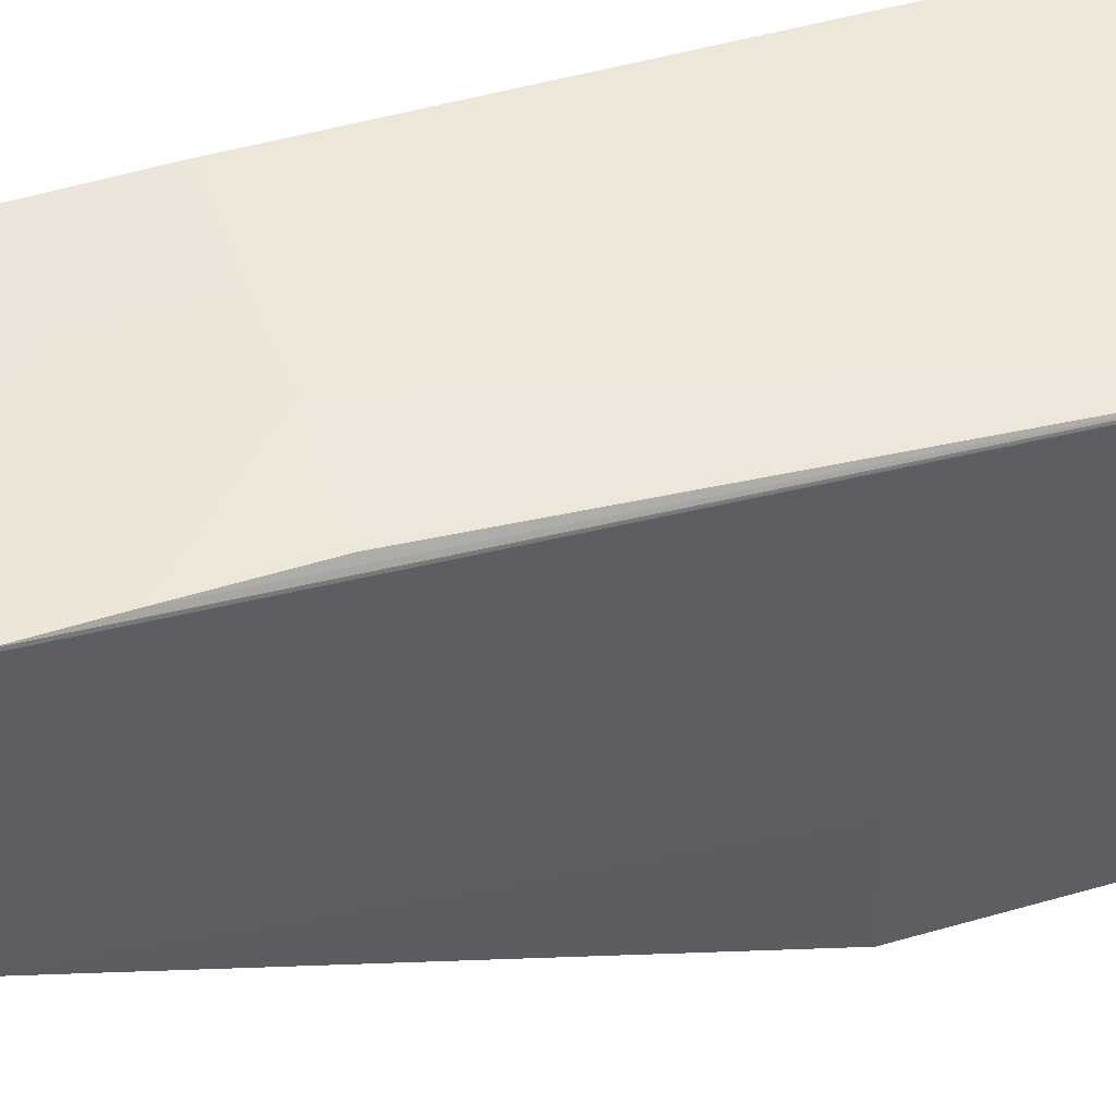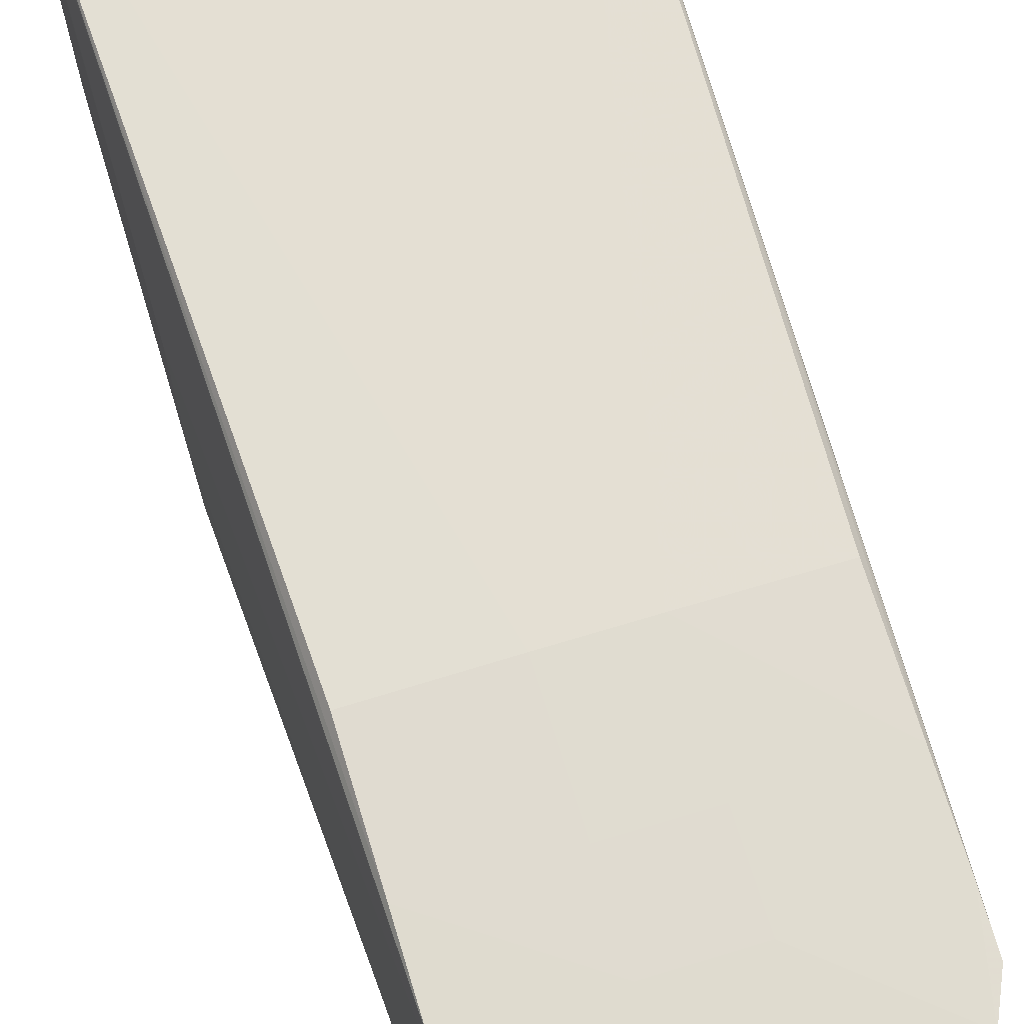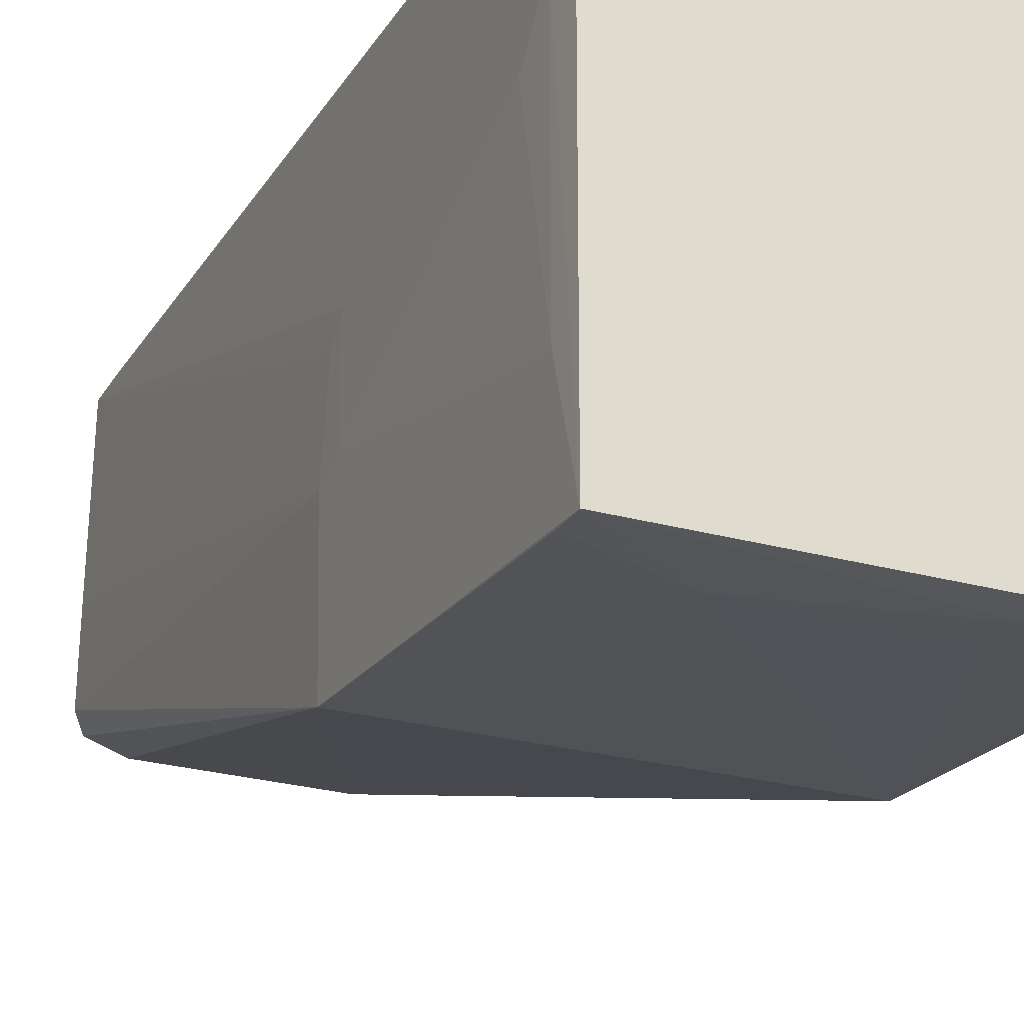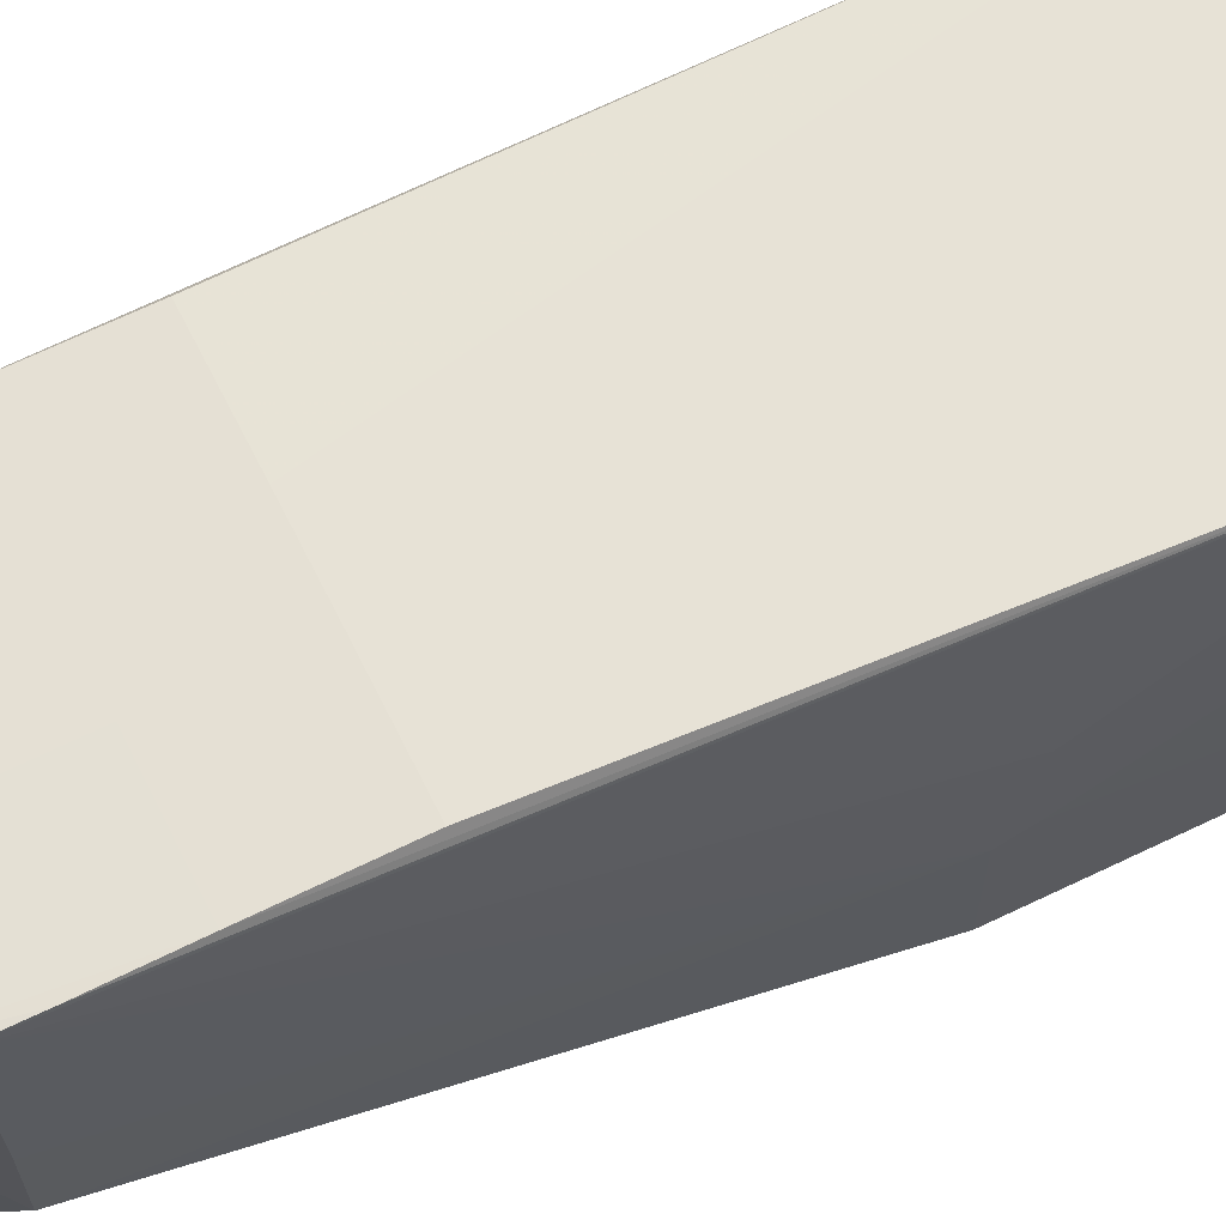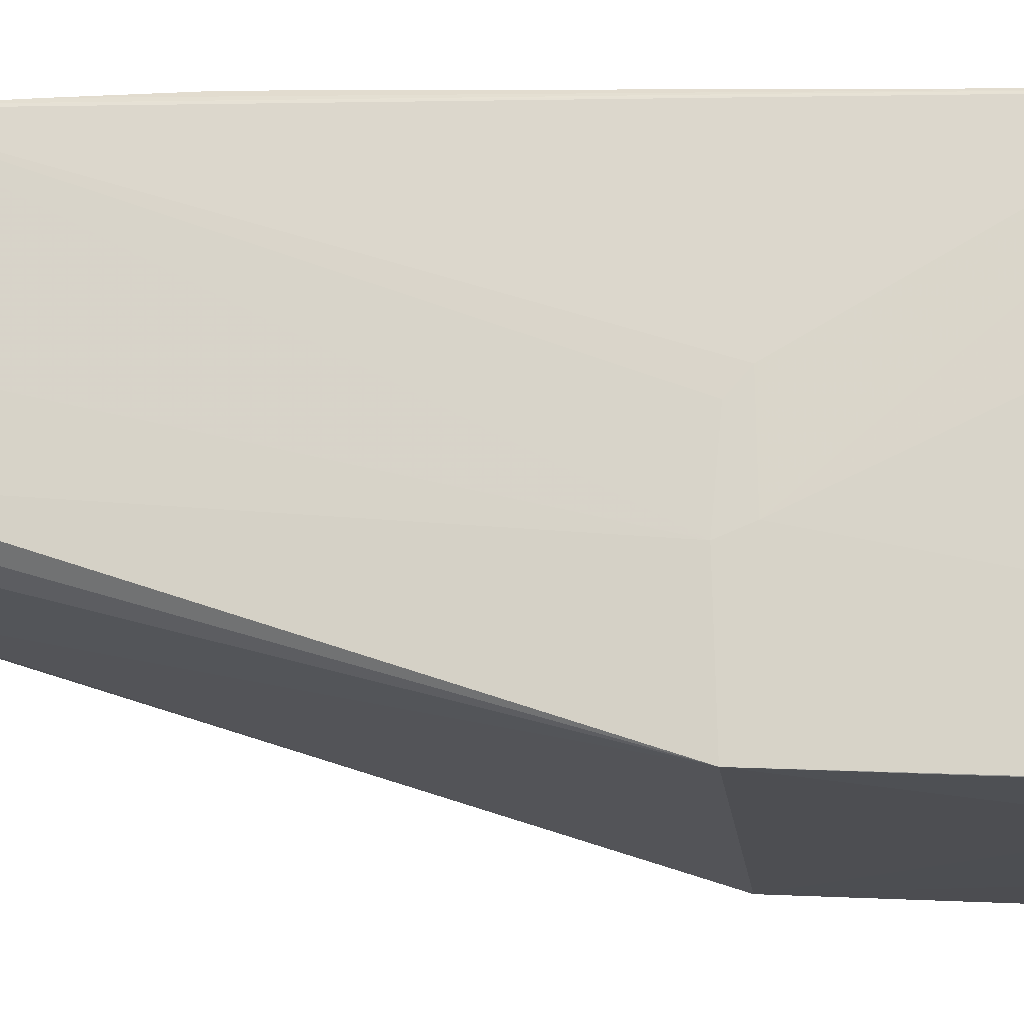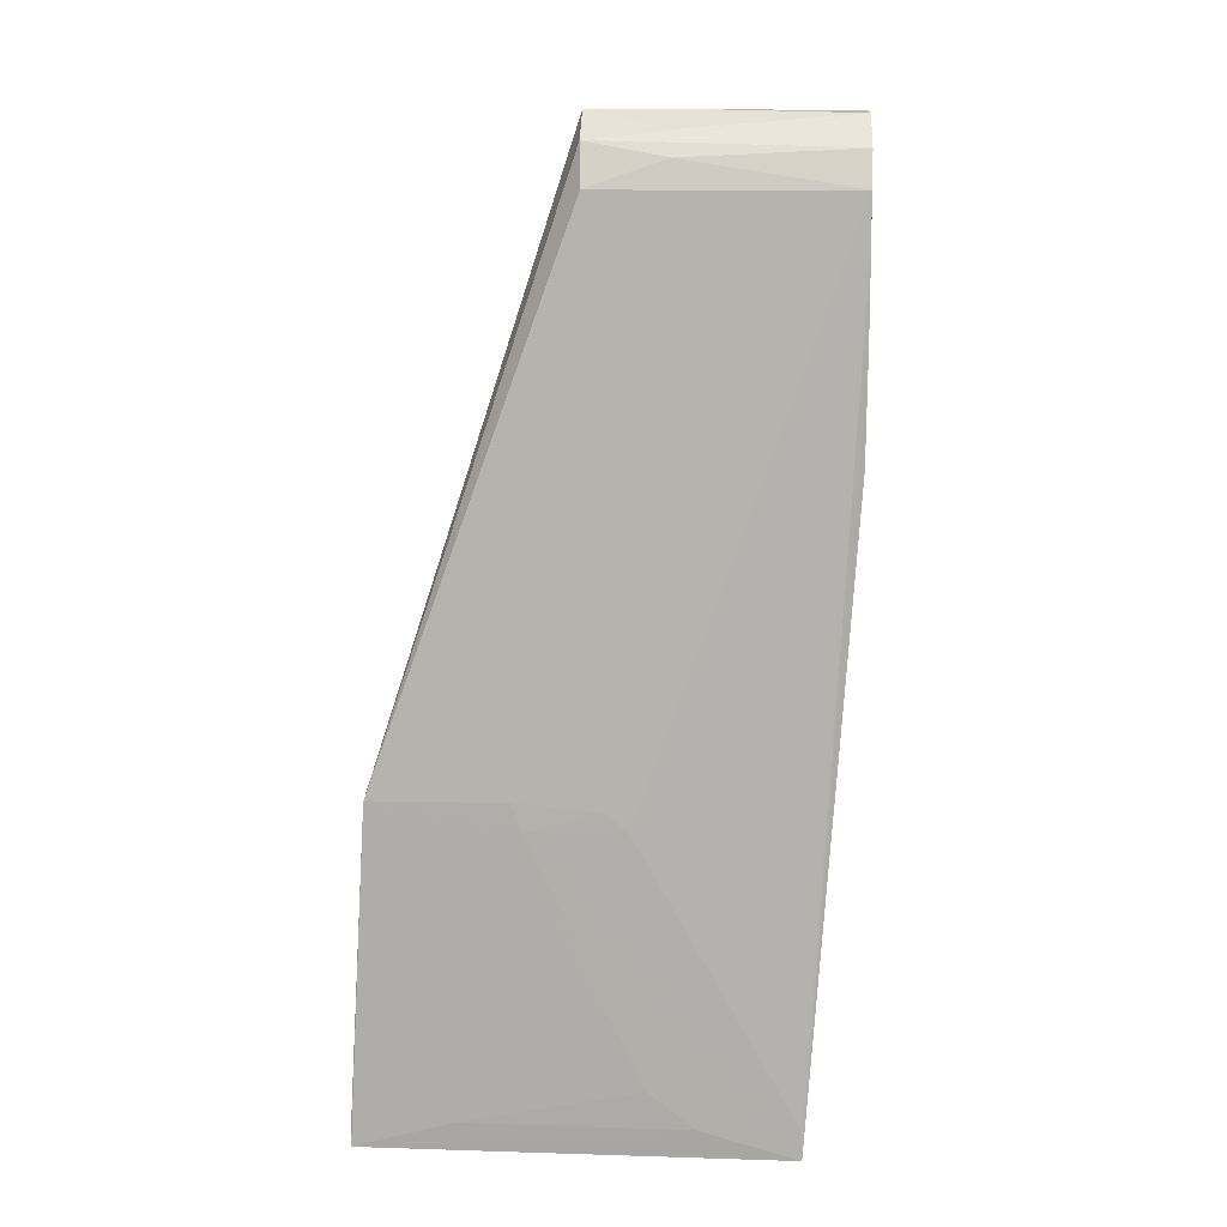
<metadata>
{"format":"obj","ext":"obj","renderer":"f3d","projection":"perspective","resolution":1024,"background":"white","views":[{"elev":48.4,"azim":-109.9,"up":"+Z"},{"elev":70.0,"azim":163.1,"up":"+Z"},{"elev":-24.8,"azim":-24.8,"up":"+Z"},{"elev":65.8,"azim":-116.6,"up":"+Z"},{"elev":-17.6,"azim":-83.5,"up":"+Z"},{"elev":11.9,"azim":-85.9,"up":"+Y"}]}
</metadata>
<code>
v -0.01035 0.0018 -0.002563
v -0.01046 0.001741 -0.008072
v -0.01037 0.0001333 -0.002524
v -0.0105 0.003808 -0.01067
v -0.01038 0.01885 -0.01279
v -0.0105 0.01771 -0.01704
v -0.01037 0.01777 -0.01158
v -0.01046 0.001741 -0.02075
v -0.01039 0.0001636 -0.0263
v -0.01035 0.0018 -0.02626
v 0.01035 0.0018 -0.002563
v 0.01038 0.0001525 -0.002535
v 0.01039 0.0001333 -0.02628
v 0.004901 0.001761 -0.02635
v 0.01035 0.0018 -0.02626
v -0.004838 0.003838 -0.0263
v 0.004839 0.003885 -0.02625
v -0.004913 0.001779 -0.02632
v 0.01041 0.01772 -0.01162
v 0.01046 0.001745 -0.0208
v 0.01047 0.001741 -0.008072
v 0.0105 0.003799 -0.01065
v 0.0105 0.01771 -0.01704
v 0.0105 0.00473 -0.01723
v -0.01039 0.01919 -0.02522
v 0.0104 0.01904 -0.02525
v -0.00533 0.05381 -0.0143
v -0.007802 0.05229 -0.01424
v 0.0048 0.05383 -0.01433
v 0.008538 0.05053 -0.01441
v 0.006547 0.05325 -0.01429
v 0.005532 0.05386 -0.009717
v -0.005468 0.05375 -0.009491
v -0.007084 0.05282 -0.009504
v 0.007738 0.05225 -0.009533
v 0.01048 0.01932 -0.01768
v -0.01048 0.01932 -0.01768
v -0.008945 0.04996 -0.01411
v 0.008973 0.04968 -0.01411
v -0.008395 0.05146 -0.009713
v 0.008197 0.05185 -0.01411
v 0.002263 0.04726 8.376e-05
v 0.004843 0.05372 1.706e-05
v 0.002269 0.05375 3.648e-05
v 0.007075 0.05277 1.888e-05
v 0.008675 0.05032 7e-06
v 0.008757 0.04727 2.978e-05
v 0.008763 0.03627 -1.084e-05
v 0.008759 0.04273 2.876e-05
v 0.002248 0.04275 7.642e-05
v 0.00227 0.03625 3.438e-05
v -0.002262 0.04726 8.376e-05
v -0.002268 0.05375 3.648e-05
v -0.005692 0.0536 -1.103e-05
v -0.007818 0.05192 3.973e-05
v -0.008709 0.04994 1.031e-05
v -0.008758 0.04727 2.898e-05
v -0.002274 0.03625 3.684e-05
v -0.002244 0.04276 7.469e-05
v -0.008759 0.04272 3.045e-05
v -0.008772 0.03626 -2.754e-05
v 0.008786 0.05057 -0.009348
v -0.008893 0.0499 -0.009342
v 3.7e-07 0.0538 -0.001559
v 0.00473 0.0539 -0.009351
v -0.00534 0.05382 -0.009355
v -0.007861 0.05219 -0.009355
v 0.006869 0.0531 -0.009352
f 3 12 51
f 56 40 63
f 6 7 5
f 5 7 56
f 56 7 1
f 6 3 1
f 1 7 6
f 23 26 36
f 26 39 36
f 13 12 3
f 3 9 13
f 46 36 39
f 56 63 37
f 37 5 56
f 6 5 37
f 17 16 26
f 20 26 23
f 20 13 26
f 18 9 16
f 55 40 56
f 48 51 12
f 26 31 41
f 23 36 19
f 36 46 19
f 3 51 58
f 58 61 3
f 44 52 42
f 66 33 54
f 2 9 3
f 2 3 6
f 6 4 2
f 29 31 26
f 33 66 27
f 27 66 65
f 65 29 27
f 6 37 25
f 28 27 25
f 26 16 25
f 25 29 26
f 25 27 29
f 54 33 34
f 34 55 54
f 33 27 34
f 34 27 28
f 16 17 14
f 14 18 16
f 14 13 9
f 9 18 14
f 23 19 22
f 22 19 12
f 12 13 21
f 13 20 21
f 21 22 12
f 20 22 21
f 57 55 56
f 57 1 3
f 56 1 57
f 62 46 39
f 39 41 62
f 62 41 46
f 30 39 26
f 26 41 30
f 30 41 39
f 12 19 11
f 11 19 46
f 11 47 12
f 46 47 11
f 65 43 32
f 32 29 65
f 31 29 32
f 68 41 31
f 31 32 68
f 45 43 44
f 44 42 45
f 42 47 45
f 45 47 46
f 46 41 45
f 45 32 43
f 45 68 32
f 51 48 50
f 50 58 51
f 50 42 52
f 53 66 54
f 54 55 53
f 53 52 44
f 53 55 52
f 9 2 8
f 8 2 4
f 8 4 6
f 6 25 8
f 8 25 9
f 38 37 63
f 38 25 37
f 28 25 38
f 38 63 40
f 40 28 38
f 16 9 10
f 10 25 16
f 9 25 10
f 67 34 28
f 55 34 67
f 67 28 40
f 40 55 67
f 13 14 15
f 15 14 17
f 26 13 15
f 15 17 26
f 24 20 23
f 23 22 24
f 24 22 20
f 52 55 60
f 55 57 60
f 61 58 60
f 3 61 60
f 60 57 3
f 49 48 12
f 12 47 49
f 49 50 48
f 49 47 42
f 42 50 49
f 41 68 35
f 35 45 41
f 68 45 35
f 65 66 64
f 66 53 64
f 64 53 44
f 64 43 65
f 44 43 64
f 52 60 59
f 59 60 58
f 59 50 52
f 58 50 59

</code>
